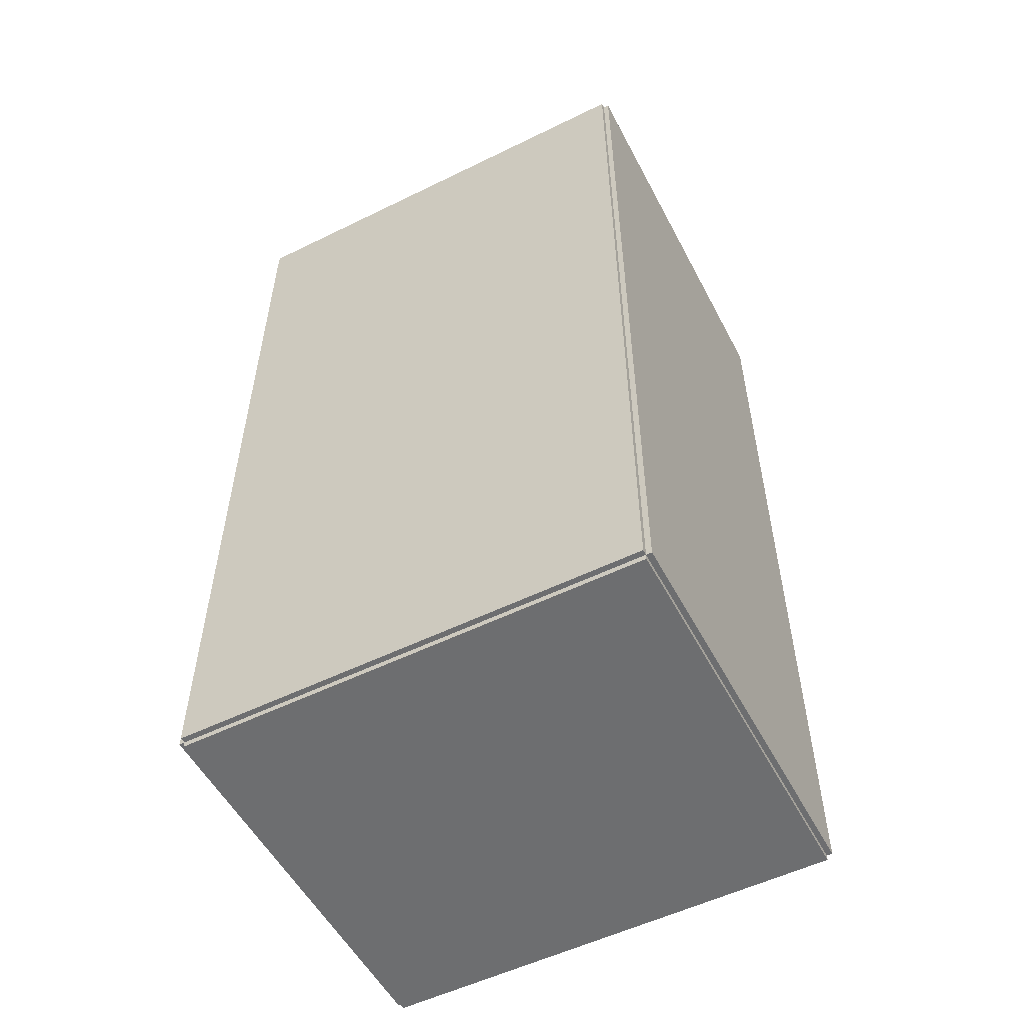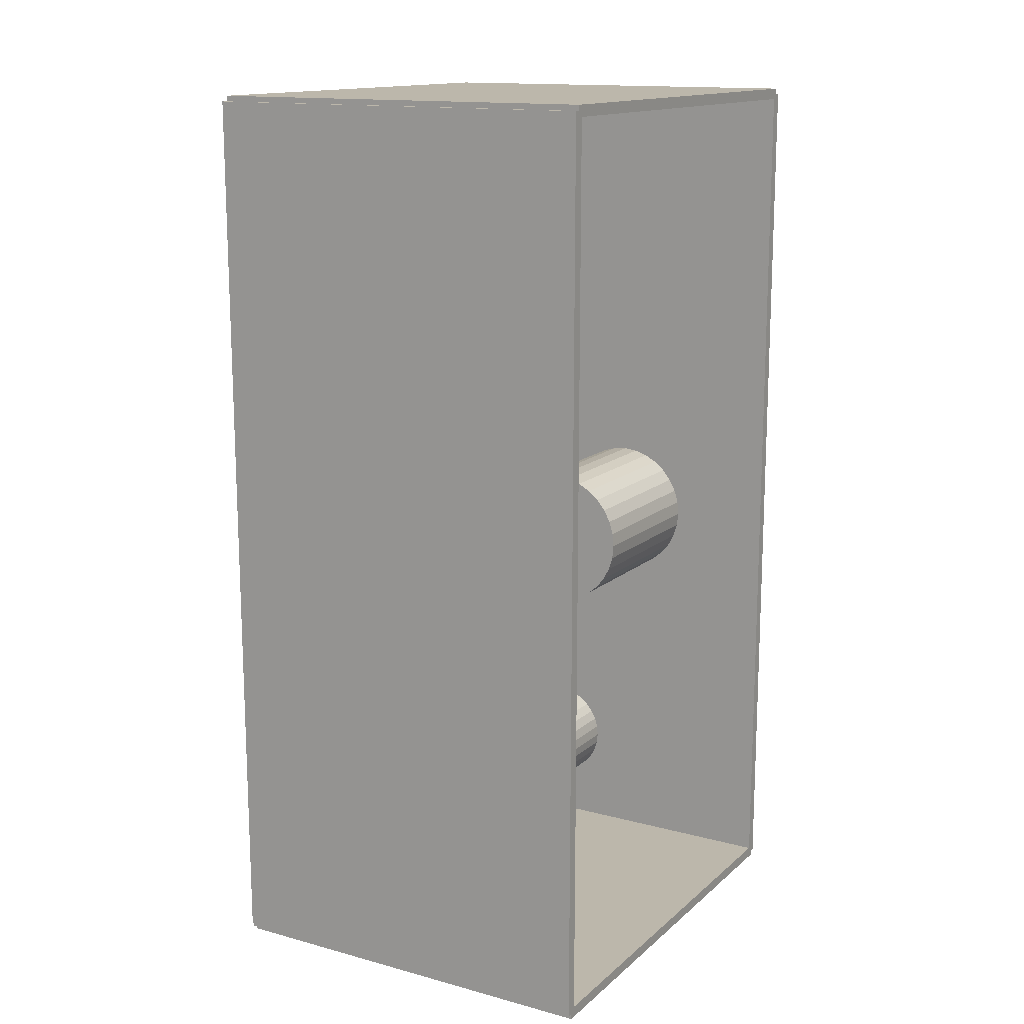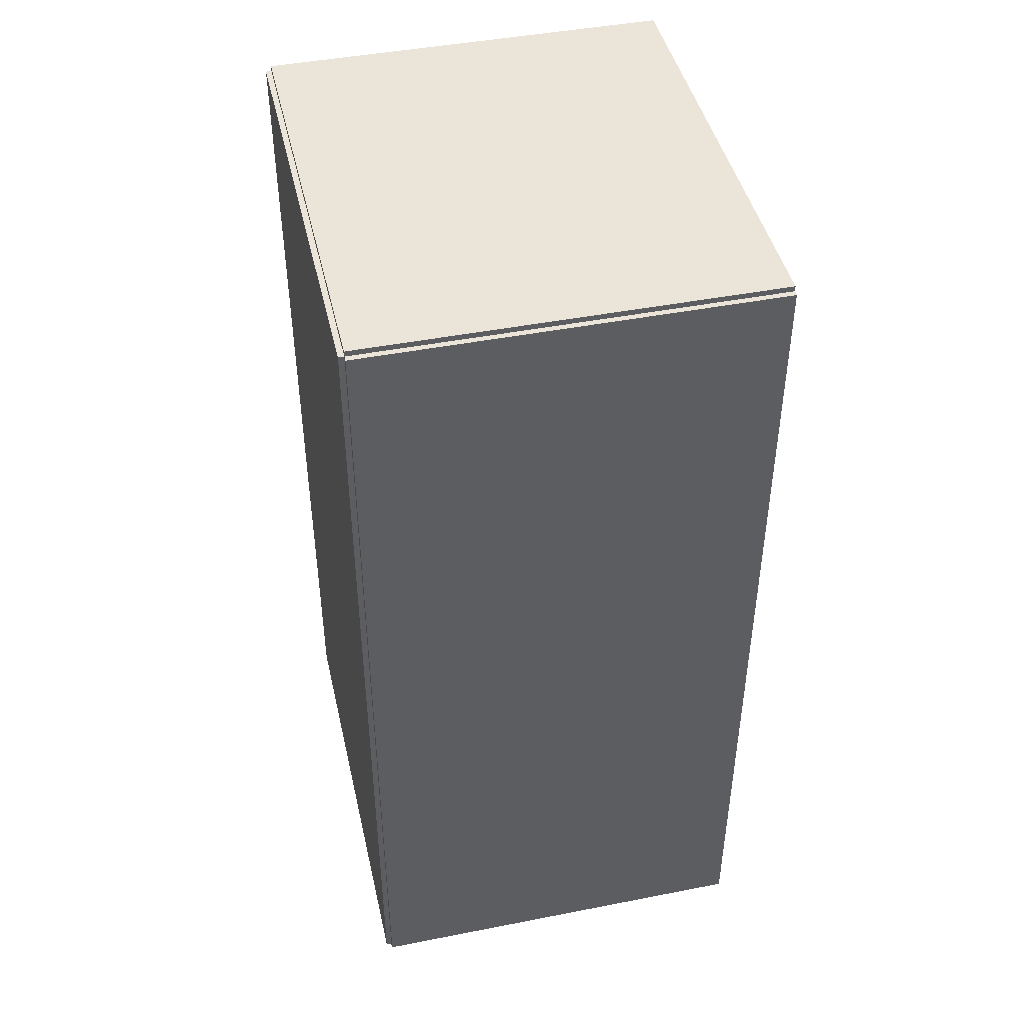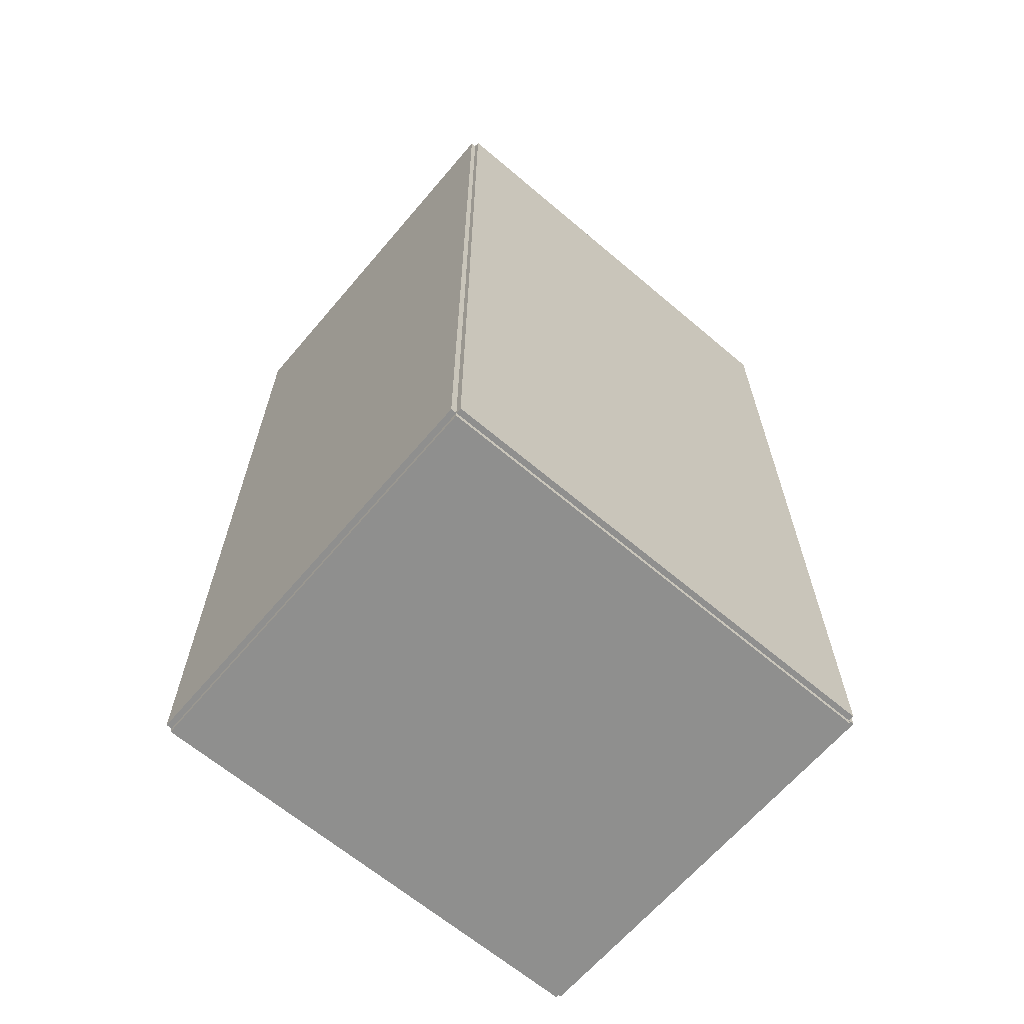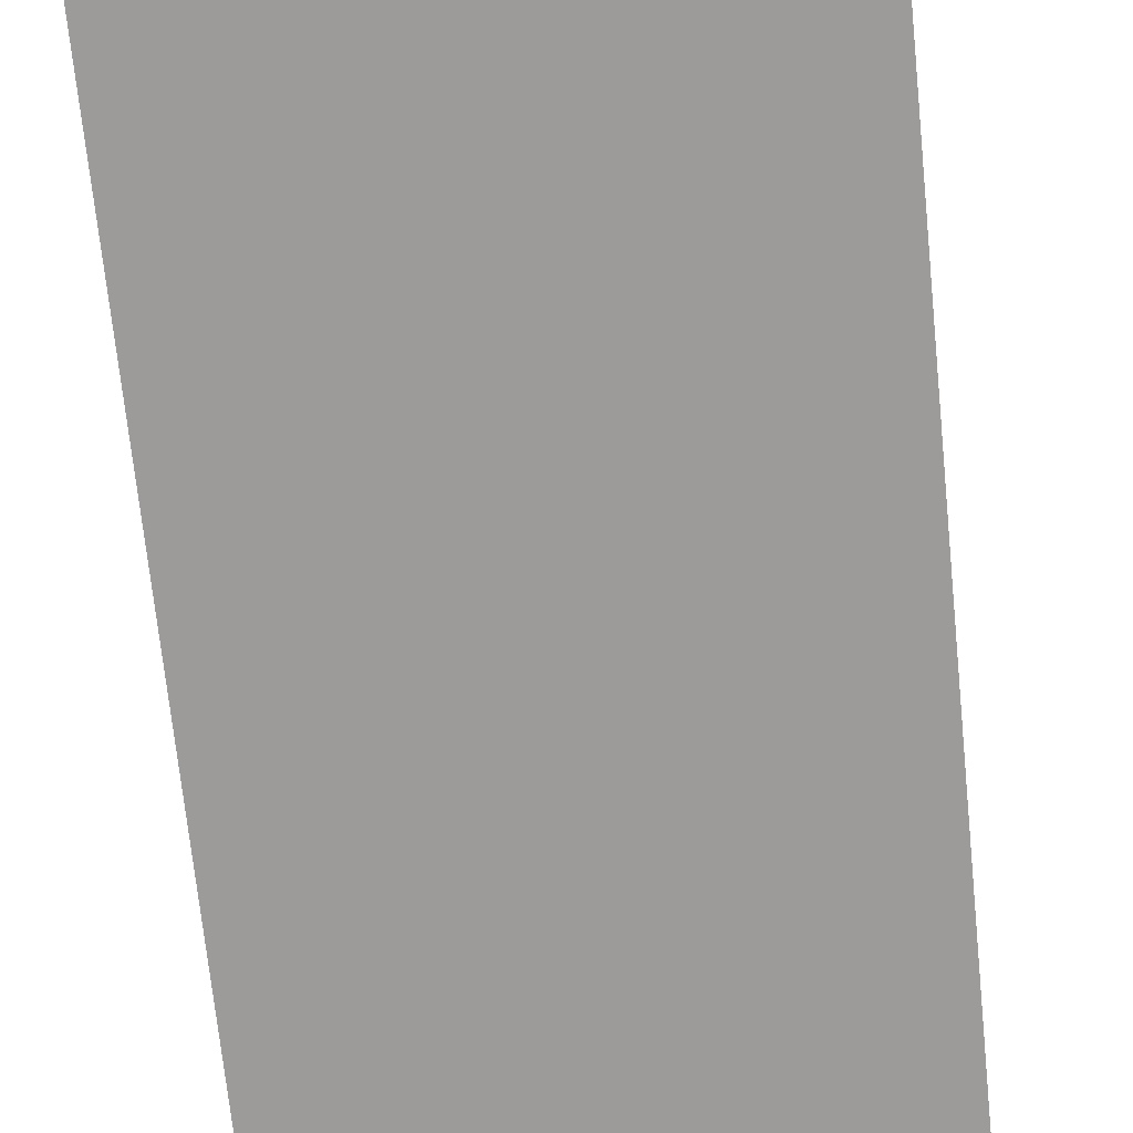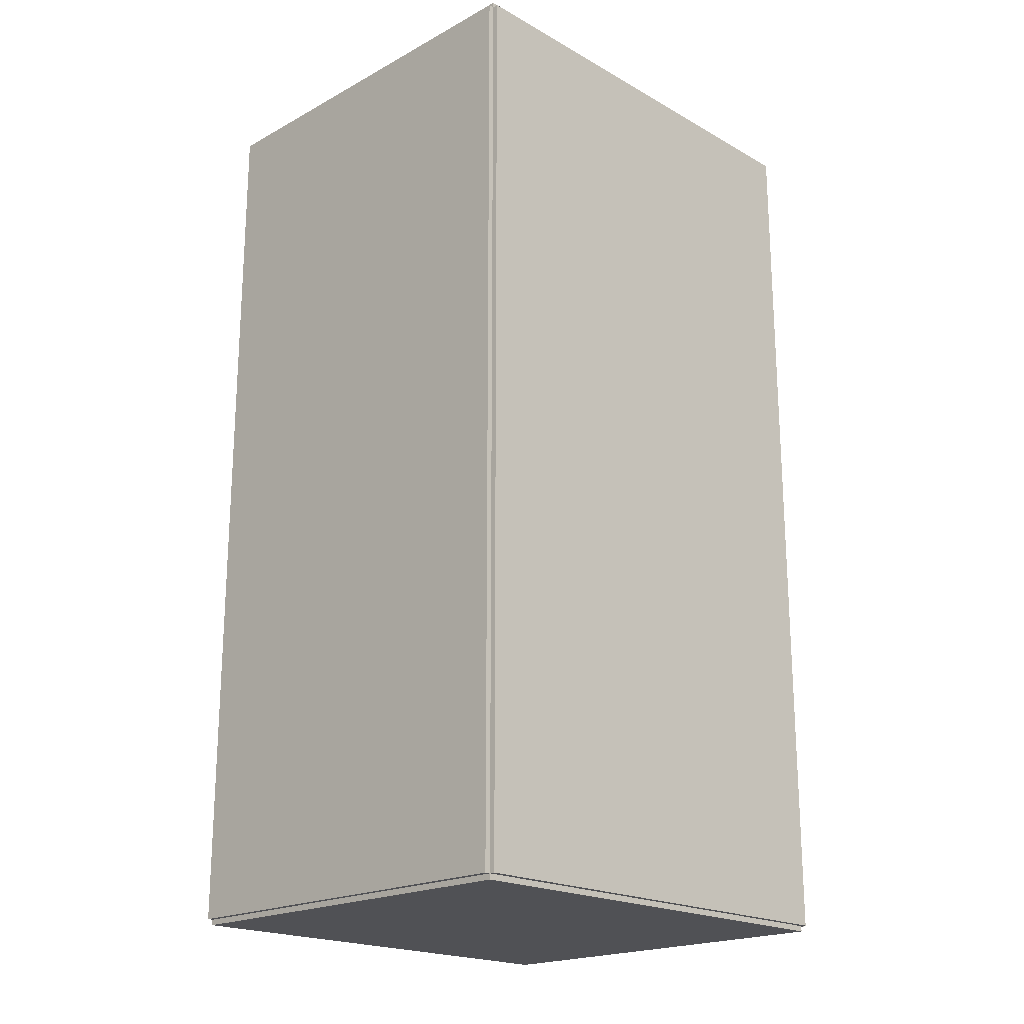
<metadata>
{"format":"obj","ext":"obj","renderer":"f3d","projection":"perspective","resolution":1024,"background":"white","views":[{"elev":-54.2,"azim":-62.5,"up":"+Y"},{"elev":14.5,"azim":30.2,"up":"+Y"},{"elev":44.8,"azim":-12.8,"up":"+Y"},{"elev":-65.2,"azim":-130.4,"up":"+Y"},{"elev":-69.7,"azim":5.8,"up":"+Z"},{"elev":-20.2,"azim":-135.5,"up":"+Y"}]}
</metadata>
<code>
v -0.08203 -0.1845 -0.002256
v -0.08203 -0.1845 0.002256
v -0.08203 0.1845 -0.002256
v -0.08203 0.1845 0.002256
v 0.08203 -0.1845 -0.002256
v 0.08203 -0.1845 0.002256
v 0.08203 0.1845 -0.002256
v 0.08203 0.1845 0.002256
v -0.07977 -0.1845 0
v -0.08428 -0.1845 0
v -0.07977 0.1845 0
v -0.08428 0.1845 0
v -0.07977 -0.1845 0.1875
v -0.08428 -0.1845 0.1875
v -0.07977 0.1845 0.1875
v -0.08428 0.1845 0.1875
v -0.08203 0.1823 0.1875
v -0.08203 0.1867 0.1875
v -0.08203 0.1823 0
v -0.08203 0.1867 0
v 0.08203 0.1823 0.1875
v 0.08203 0.1867 0.1875
v 0.08203 0.1823 0
v 0.08203 0.1867 0
v -0.08203 -0.1823 0
v -0.08203 -0.1867 0
v -0.08203 -0.1823 0.1875
v -0.08203 -0.1867 0.1875
v 0.08203 -0.1823 0
v 0.08203 -0.1867 0
v 0.08203 -0.1823 0.1875
v 0.08203 -0.1867 0.1875
v -0.08203 -0.1845 0.1852
v -0.08203 -0.1845 0.1898
v -0.08203 0.1845 0.1852
v -0.08203 0.1845 0.1898
v 0.08203 -0.1845 0.1852
v 0.08203 -0.1845 0.1898
v 0.08203 0.1845 0.1852
v 0.08203 0.1845 0.1898
v 0.01102 -0.0154 0.004511
v 0.04026 -0.0154 0.004511
v 0.04026 -0.0154 0.07298
v 0.01102 -0.0154 0.07298
v 0.0397 -0.009691 0.004511
v 0.0397 -0.009691 0.07298
v 0.03803 -0.004205 0.004511
v 0.03803 -0.004205 0.07298
v 0.03533 0.0008501 0.004511
v 0.03533 0.0008501 0.07298
v 0.0317 0.005281 0.004511
v 0.0317 0.005281 0.07298
v 0.02726 0.008918 0.004511
v 0.02726 0.008918 0.07298
v 0.02221 0.01162 0.004511
v 0.02221 0.01162 0.07298
v 0.01672 0.01328 0.004511
v 0.01672 0.01328 0.07298
v 0.01102 0.01385 0.004511
v 0.01102 0.01385 0.07298
v 0.005314 0.01328 0.004511
v 0.005314 0.01328 0.07298
v -0.000172 0.01162 0.004511
v -0.000172 0.01162 0.07298
v -0.005228 0.008918 0.004511
v -0.005228 0.008918 0.07298
v -0.009659 0.005281 0.004511
v -0.009659 0.005281 0.07298
v -0.0133 0.0008501 0.004511
v -0.0133 0.0008501 0.07298
v -0.016 -0.004205 0.004511
v -0.016 -0.004205 0.07298
v -0.01766 -0.009691 0.004511
v -0.01766 -0.009691 0.07298
v -0.01822 -0.0154 0.004511
v -0.01822 -0.0154 0.07298
v -0.01766 -0.0211 0.004511
v -0.01766 -0.0211 0.07298
v -0.016 -0.02659 0.004511
v -0.016 -0.02659 0.07298
v -0.0133 -0.03164 0.004511
v -0.0133 -0.03164 0.07298
v -0.009659 -0.03607 0.004511
v -0.009659 -0.03607 0.07298
v -0.005228 -0.03971 0.004511
v -0.005228 -0.03971 0.07298
v -0.000172 -0.04241 0.004511
v -0.000172 -0.04241 0.07298
v 0.005314 -0.04408 0.004511
v 0.005314 -0.04408 0.07298
v 0.01102 -0.04464 0.004511
v 0.01102 -0.04464 0.07298
v 0.01672 -0.04408 0.004511
v 0.01672 -0.04408 0.07298
v 0.02221 -0.04241 0.004511
v 0.02221 -0.04241 0.07298
v 0.02726 -0.03971 0.004511
v 0.02726 -0.03971 0.07298
v 0.0317 -0.03607 0.004511
v 0.0317 -0.03607 0.07298
v 0.03533 -0.03164 0.004511
v 0.03533 -0.03164 0.07298
v 0.03803 -0.02659 0.004511
v 0.03803 -0.02659 0.07298
v 0.0397 -0.0211 0.004511
v 0.0397 -0.0211 0.07298
v -0.02401 -0.1377 0.004511
v -0.002293 -0.1377 0.004511
v -0.002293 -0.1377 0.06684
v -0.02401 -0.1377 0.06684
v -0.00271 -0.1334 0.004511
v -0.00271 -0.1334 0.06684
v -0.003946 -0.1294 0.004511
v -0.003946 -0.1294 0.06684
v -0.005953 -0.1256 0.004511
v -0.005953 -0.1256 0.06684
v -0.008653 -0.1223 0.004511
v -0.008653 -0.1223 0.06684
v -0.01194 -0.1196 0.004511
v -0.01194 -0.1196 0.06684
v -0.0157 -0.1176 0.004511
v -0.0157 -0.1176 0.06684
v -0.01977 -0.1164 0.004511
v -0.01977 -0.1164 0.06684
v -0.02401 -0.116 0.004511
v -0.02401 -0.116 0.06684
v -0.02825 -0.1164 0.004511
v -0.02825 -0.1164 0.06684
v -0.03232 -0.1176 0.004511
v -0.03232 -0.1176 0.06684
v -0.03607 -0.1196 0.004511
v -0.03607 -0.1196 0.06684
v -0.03936 -0.1223 0.004511
v -0.03936 -0.1223 0.06684
v -0.04206 -0.1256 0.004511
v -0.04206 -0.1256 0.06684
v -0.04407 -0.1294 0.004511
v -0.04407 -0.1294 0.06684
v -0.04531 -0.1334 0.004511
v -0.04531 -0.1334 0.06684
v -0.04572 -0.1377 0.004511
v -0.04572 -0.1377 0.06684
v -0.04531 -0.1419 0.004511
v -0.04531 -0.1419 0.06684
v -0.04407 -0.146 0.004511
v -0.04407 -0.146 0.06684
v -0.04206 -0.1497 0.004511
v -0.04206 -0.1497 0.06684
v -0.03936 -0.153 0.004511
v -0.03936 -0.153 0.06684
v -0.03607 -0.1557 0.004511
v -0.03607 -0.1557 0.06684
v -0.03232 -0.1577 0.004511
v -0.03232 -0.1577 0.06684
v -0.02825 -0.159 0.004511
v -0.02825 -0.159 0.06684
v -0.02401 -0.1594 0.004511
v -0.02401 -0.1594 0.06684
v -0.01977 -0.159 0.004511
v -0.01977 -0.159 0.06684
v -0.0157 -0.1577 0.004511
v -0.0157 -0.1577 0.06684
v -0.01194 -0.1557 0.004511
v -0.01194 -0.1557 0.06684
v -0.008653 -0.153 0.004511
v -0.008653 -0.153 0.06684
v -0.005953 -0.1497 0.004511
v -0.005953 -0.1497 0.06684
v -0.003946 -0.146 0.004511
v -0.003946 -0.146 0.06684
v -0.00271 -0.1419 0.004511
v -0.00271 -0.1419 0.06684
f 2 4 1
f 5 2 1
f 1 4 3
f 3 5 1
f 2 8 4
f 6 2 5
f 6 8 2
f 4 8 3
f 7 5 3
f 3 8 7
f 7 6 5
f 8 6 7
f 10 12 9
f 13 10 9
f 9 12 11
f 11 13 9
f 10 16 12
f 14 10 13
f 14 16 10
f 12 16 11
f 15 13 11
f 11 16 15
f 15 14 13
f 16 14 15
f 18 20 17
f 21 18 17
f 17 20 19
f 19 21 17
f 18 24 20
f 22 18 21
f 22 24 18
f 20 24 19
f 23 21 19
f 19 24 23
f 23 22 21
f 24 22 23
f 26 28 25
f 29 26 25
f 25 28 27
f 27 29 25
f 26 32 28
f 30 26 29
f 30 32 26
f 28 32 27
f 31 29 27
f 27 32 31
f 31 30 29
f 32 30 31
f 34 36 33
f 37 34 33
f 33 36 35
f 35 37 33
f 34 40 36
f 38 34 37
f 38 40 34
f 36 40 35
f 39 37 35
f 35 40 39
f 39 38 37
f 40 38 39
f 42 41 45
f 42 45 43
f 43 45 46
f 43 46 44
f 45 41 47
f 45 47 46
f 46 47 48
f 46 48 44
f 47 41 49
f 47 49 48
f 48 49 50
f 48 50 44
f 49 41 51
f 49 51 50
f 50 51 52
f 50 52 44
f 51 41 53
f 51 53 52
f 52 53 54
f 52 54 44
f 53 41 55
f 53 55 54
f 54 55 56
f 54 56 44
f 55 41 57
f 55 57 56
f 56 57 58
f 56 58 44
f 57 41 59
f 57 59 58
f 58 59 60
f 58 60 44
f 59 41 61
f 59 61 60
f 60 61 62
f 60 62 44
f 61 41 63
f 61 63 62
f 62 63 64
f 62 64 44
f 63 41 65
f 63 65 64
f 64 65 66
f 64 66 44
f 65 41 67
f 65 67 66
f 66 67 68
f 66 68 44
f 67 41 69
f 67 69 68
f 68 69 70
f 68 70 44
f 69 41 71
f 69 71 70
f 70 71 72
f 70 72 44
f 71 41 73
f 71 73 72
f 72 73 74
f 72 74 44
f 73 41 75
f 73 75 74
f 74 75 76
f 74 76 44
f 75 41 77
f 75 77 76
f 76 77 78
f 76 78 44
f 77 41 79
f 77 79 78
f 78 79 80
f 78 80 44
f 79 41 81
f 79 81 80
f 80 81 82
f 80 82 44
f 81 41 83
f 81 83 82
f 82 83 84
f 82 84 44
f 83 41 85
f 83 85 84
f 84 85 86
f 84 86 44
f 85 41 87
f 85 87 86
f 86 87 88
f 86 88 44
f 87 41 89
f 87 89 88
f 88 89 90
f 88 90 44
f 89 41 91
f 89 91 90
f 90 91 92
f 90 92 44
f 91 41 93
f 91 93 92
f 92 93 94
f 92 94 44
f 93 41 95
f 93 95 94
f 94 95 96
f 94 96 44
f 95 41 97
f 95 97 96
f 96 97 98
f 96 98 44
f 97 41 99
f 97 99 98
f 98 99 100
f 98 100 44
f 99 41 101
f 99 101 100
f 100 101 102
f 100 102 44
f 101 41 103
f 101 103 102
f 102 103 104
f 102 104 44
f 103 41 105
f 103 105 104
f 104 105 106
f 104 106 44
f 105 41 42
f 105 42 106
f 106 42 43
f 106 43 44
f 108 107 111
f 108 111 109
f 109 111 112
f 109 112 110
f 111 107 113
f 111 113 112
f 112 113 114
f 112 114 110
f 113 107 115
f 113 115 114
f 114 115 116
f 114 116 110
f 115 107 117
f 115 117 116
f 116 117 118
f 116 118 110
f 117 107 119
f 117 119 118
f 118 119 120
f 118 120 110
f 119 107 121
f 119 121 120
f 120 121 122
f 120 122 110
f 121 107 123
f 121 123 122
f 122 123 124
f 122 124 110
f 123 107 125
f 123 125 124
f 124 125 126
f 124 126 110
f 125 107 127
f 125 127 126
f 126 127 128
f 126 128 110
f 127 107 129
f 127 129 128
f 128 129 130
f 128 130 110
f 129 107 131
f 129 131 130
f 130 131 132
f 130 132 110
f 131 107 133
f 131 133 132
f 132 133 134
f 132 134 110
f 133 107 135
f 133 135 134
f 134 135 136
f 134 136 110
f 135 107 137
f 135 137 136
f 136 137 138
f 136 138 110
f 137 107 139
f 137 139 138
f 138 139 140
f 138 140 110
f 139 107 141
f 139 141 140
f 140 141 142
f 140 142 110
f 141 107 143
f 141 143 142
f 142 143 144
f 142 144 110
f 143 107 145
f 143 145 144
f 144 145 146
f 144 146 110
f 145 107 147
f 145 147 146
f 146 147 148
f 146 148 110
f 147 107 149
f 147 149 148
f 148 149 150
f 148 150 110
f 149 107 151
f 149 151 150
f 150 151 152
f 150 152 110
f 151 107 153
f 151 153 152
f 152 153 154
f 152 154 110
f 153 107 155
f 153 155 154
f 154 155 156
f 154 156 110
f 155 107 157
f 155 157 156
f 156 157 158
f 156 158 110
f 157 107 159
f 157 159 158
f 158 159 160
f 158 160 110
f 159 107 161
f 159 161 160
f 160 161 162
f 160 162 110
f 161 107 163
f 161 163 162
f 162 163 164
f 162 164 110
f 163 107 165
f 163 165 164
f 164 165 166
f 164 166 110
f 165 107 167
f 165 167 166
f 166 167 168
f 166 168 110
f 167 107 169
f 167 169 168
f 168 169 170
f 168 170 110
f 169 107 171
f 169 171 170
f 170 171 172
f 170 172 110
f 171 107 108
f 171 108 172
f 172 108 109
f 172 109 110

</code>
